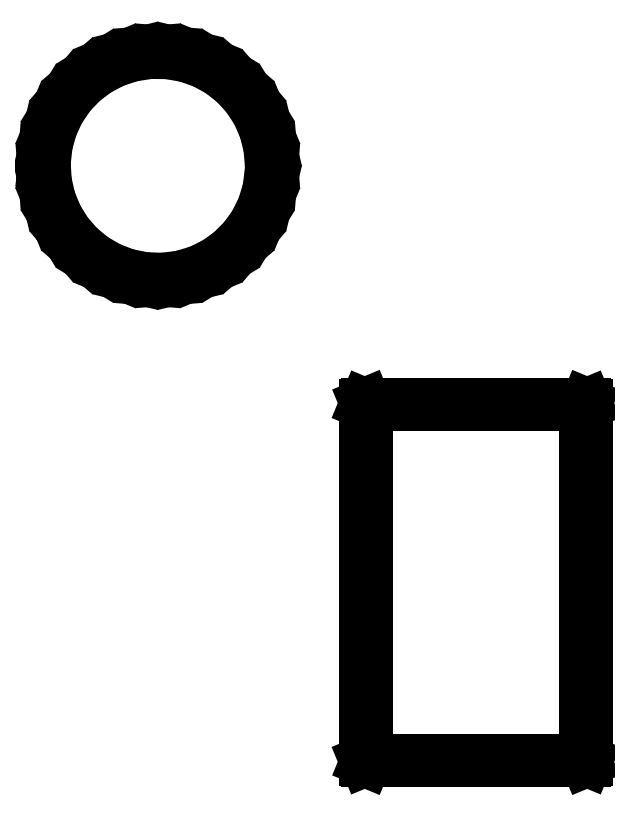
<metadata>
{"format":"dxf","ext":"dxf","renderer":"ezdxf+matplotlib","layout":"modelspace","background":"white","min_lineweight":24,"dpi":150}
</metadata>
<code>
0
SECTION
2
ENTITIES
0
LINE
8
BLACK
10
0.056
20
-0.5724
11
0.05571
21
-0.5717
0
LINE
8
BLACK
10
0.05571
20
-0.5717
11
0.05571
21
-0.3866
0
LINE
8
BLACK
10
0.05571
20
-0.3866
11
0.056
21
-0.3859
0
LINE
8
BLACK
10
0.056
20
-0.3859
11
0.05669
21
-0.3856
0
LINE
8
BLACK
10
0.05669
20
-0.3856
11
0.1709
21
-0.3856
0
LINE
8
BLACK
10
0.1709
20
-0.3856
11
0.1716
21
-0.3859
0
LINE
8
BLACK
10
0.1716
20
-0.3859
11
0.1719
21
-0.3866
0
LINE
8
BLACK
10
0.1719
20
-0.3866
11
0.1719
21
-0.5717
0
LINE
8
BLACK
10
0.1719
20
-0.5717
11
0.1716
21
-0.5724
0
LINE
8
BLACK
10
0.1716
20
-0.5724
11
0.1709
21
-0.5726
0
LINE
8
BLACK
10
0.1709
20
-0.5726
11
0.05669
21
-0.5726
0
LINE
8
BLACK
10
0.05669
20
-0.5726
11
0.056
21
-0.5724
0
LINE
8
BLACK
10
0.05768
20
-0.3876
11
0.05768
21
-0.5707
0
LINE
8
BLACK
10
0.05768
20
-0.5707
11
0.1699
21
-0.5707
0
LINE
8
BLACK
10
0.1699
20
-0.5707
11
0.1699
21
-0.3876
0
LINE
8
BLACK
10
0.1699
20
-0.3876
11
0.05768
21
-0.3876
0
LINE
8
BLACK
10
-0.1087
20
-0.244
11
-0.1051
21
-0.2353
0
LINE
8
BLACK
10
-0.1051
20
-0.2353
11
-0.1001
21
-0.2273
0
LINE
8
BLACK
10
-0.1001
20
-0.2273
11
-0.09403
21
-0.2201
0
LINE
8
BLACK
10
-0.09403
20
-0.2201
11
-0.08687
21
-0.214
0
LINE
8
BLACK
10
-0.08687
20
-0.214
11
-0.07883
21
-0.2091
0
LINE
8
BLACK
10
-0.07883
20
-0.2091
11
-0.07013
21
-0.2055
0
LINE
8
BLACK
10
-0.07013
20
-0.2055
11
-0.06097
21
-0.2033
0
LINE
8
BLACK
10
-0.06097
20
-0.2033
11
-0.05157
21
-0.2026
0
LINE
8
BLACK
10
-0.05157
20
-0.2026
11
-0.04218
21
-0.2033
0
LINE
8
BLACK
10
-0.04218
20
-0.2033
11
-0.03302
21
-0.2055
0
LINE
8
BLACK
10
-0.03302
20
-0.2055
11
-0.02432
21
-0.2091
0
LINE
8
BLACK
10
-0.02432
20
-0.2091
11
-0.01628
21
-0.214
0
LINE
8
BLACK
10
-0.01628
20
-0.214
11
-0.009121
21
-0.2201
0
LINE
8
BLACK
10
-0.009121
20
-0.2201
11
-0.003002
21
-0.2273
0
LINE
8
BLACK
10
-0.003002
20
-0.2273
11
0.001921
21
-0.2353
0
LINE
8
BLACK
10
0.001921
20
-0.2353
11
0.005526
21
-0.244
0
LINE
8
BLACK
10
0.005526
20
-0.244
11
0.007725
21
-0.2532
0
LINE
8
BLACK
10
0.007725
20
-0.2532
11
0.008465
21
-0.2626
0
LINE
8
BLACK
10
0.008465
20
-0.2626
11
0.007725
21
-0.272
0
LINE
8
BLACK
10
0.007725
20
-0.272
11
0.005526
21
-0.2812
0
LINE
8
BLACK
10
0.005526
20
-0.2812
11
0.001921
21
-0.2899
0
LINE
8
BLACK
10
0.001921
20
-0.2899
11
-0.003002
21
-0.2979
0
LINE
8
BLACK
10
-0.003002
20
-0.2979
11
-0.009121
21
-0.3051
0
LINE
8
BLACK
10
-0.009121
20
-0.3051
11
-0.01628
21
-0.3112
0
LINE
8
BLACK
10
-0.01628
20
-0.3112
11
-0.02432
21
-0.3161
0
LINE
8
BLACK
10
-0.02432
20
-0.3161
11
-0.03302
21
-0.3197
0
LINE
8
BLACK
10
-0.03302
20
-0.3197
11
-0.04218
21
-0.3219
0
LINE
8
BLACK
10
-0.04218
20
-0.3219
11
-0.05157
21
-0.3226
0
LINE
8
BLACK
10
-0.05157
20
-0.3226
11
-0.06097
21
-0.3219
0
LINE
8
BLACK
10
-0.06097
20
-0.3219
11
-0.07013
21
-0.3197
0
LINE
8
BLACK
10
-0.07013
20
-0.3197
11
-0.07883
21
-0.3161
0
LINE
8
BLACK
10
-0.07883
20
-0.3161
11
-0.08687
21
-0.3112
0
LINE
8
BLACK
10
-0.08687
20
-0.3112
11
-0.09403
21
-0.3051
0
LINE
8
BLACK
10
-0.09403
20
-0.3051
11
-0.1001
21
-0.2979
0
LINE
8
BLACK
10
-0.1001
20
-0.2979
11
-0.1051
21
-0.2899
0
LINE
8
BLACK
10
-0.1051
20
-0.2899
11
-0.1087
21
-0.2812
0
LINE
8
BLACK
10
-0.1087
20
-0.2812
11
-0.1109
21
-0.272
0
LINE
8
BLACK
10
-0.1109
20
-0.272
11
-0.1116
21
-0.2626
0
LINE
8
BLACK
10
-0.1116
20
-0.2626
11
-0.1115
21
-0.2612
0
LINE
8
BLACK
10
-0.1115
20
-0.2612
11
-0.1109
21
-0.2532
0
LINE
8
BLACK
10
-0.1109
20
-0.2532
11
-0.1087
21
-0.244
0
LINE
8
BLACK
10
-0.1072
20
-0.28
11
-0.1036
21
-0.2889
0
LINE
8
BLACK
10
-0.1036
20
-0.2889
11
-0.0986
21
-0.297
0
LINE
8
BLACK
10
-0.0986
20
-0.297
11
-0.09234
21
-0.3042
0
LINE
8
BLACK
10
-0.09234
20
-0.3042
11
-0.085
21
-0.3103
0
LINE
8
BLACK
10
-0.085
20
-0.3103
11
-0.07675
21
-0.3151
0
LINE
8
BLACK
10
-0.07675
20
-0.3151
11
-0.06783
21
-0.3186
0
LINE
8
BLACK
10
-0.06783
20
-0.3186
11
-0.05847
21
-0.3205
0
LINE
8
BLACK
10
-0.05847
20
-0.3205
11
-0.04893
21
-0.3208
0
LINE
8
BLACK
10
-0.04893
20
-0.3208
11
-0.03946
21
-0.3196
0
LINE
8
BLACK
10
-0.03946
20
-0.3196
11
-0.03031
21
-0.3169
0
LINE
8
BLACK
10
-0.03031
20
-0.3169
11
-0.02174
21
-0.3126
0
LINE
8
BLACK
10
-0.02174
20
-0.3126
11
-0.01396
21
-0.3071
0
LINE
8
BLACK
10
-0.01396
20
-0.3071
11
-0.0072
21
-0.3004
0
LINE
8
BLACK
10
-0.0072
20
-0.3004
11
-0.001628
21
-0.2926
0
LINE
8
BLACK
10
-0.001628
20
-0.2926
11
0.002603
21
-0.284
0
LINE
8
BLACK
10
0.002603
20
-0.284
11
0.005379
21
-0.2749
0
LINE
8
BLACK
10
0.005379
20
-0.2749
11
0.006626
21
-0.2654
0
LINE
8
BLACK
10
0.006626
20
-0.2654
11
0.006695
21
-0.2626
0
LINE
8
BLACK
10
0.006695
20
-0.2626
11
0.005913
21
-0.2531
0
LINE
8
BLACK
10
0.005913
20
-0.2531
11
0.003586
21
-0.2438
0
LINE
8
BLACK
10
0.003586
20
-0.2438
11
-0.0002213
21
-0.2351
0
LINE
8
BLACK
10
-0.0002213
20
-0.2351
11
-0.005408
21
-0.227
0
LINE
8
BLACK
10
-0.005408
20
-0.227
11
-0.01183
21
-0.22
0
LINE
8
BLACK
10
-0.01183
20
-0.22
11
-0.01933
21
-0.2141
0
LINE
8
BLACK
10
-0.01933
20
-0.2141
11
-0.02769
21
-0.2094
0
LINE
8
BLACK
10
-0.02769
20
-0.2094
11
-0.03669
21
-0.2063
0
LINE
8
BLACK
10
-0.03669
20
-0.2063
11
-0.04609
21
-0.2046
0
LINE
8
BLACK
10
-0.04609
20
-0.2046
11
-0.05564
21
-0.2045
0
LINE
8
BLACK
10
-0.05564
20
-0.2045
11
-0.06508
21
-0.2059
0
LINE
8
BLACK
10
-0.06508
20
-0.2059
11
-0.07416
21
-0.2089
0
LINE
8
BLACK
10
-0.07416
20
-0.2089
11
-0.08263
21
-0.2133
0
LINE
8
BLACK
10
-0.08263
20
-0.2133
11
-0.09026
21
-0.219
0
LINE
8
BLACK
10
-0.09026
20
-0.219
11
-0.09686
21
-0.2259
0
LINE
8
BLACK
10
-0.09686
20
-0.2259
11
-0.1022
21
-0.2338
0
LINE
8
BLACK
10
-0.1022
20
-0.2338
11
-0.1063
21
-0.2425
0
LINE
8
BLACK
10
-0.1063
20
-0.2425
11
-0.1088
21
-0.2517
0
LINE
8
BLACK
10
-0.1088
20
-0.2517
11
-0.1098
21
-0.2612
0
LINE
8
BLACK
10
-0.1098
20
-0.2612
11
-0.1093
21
-0.2707
0
LINE
8
BLACK
10
-0.1093
20
-0.2707
11
-0.1072
21
-0.28
0
ENDSEC
0
EOF

</code>
